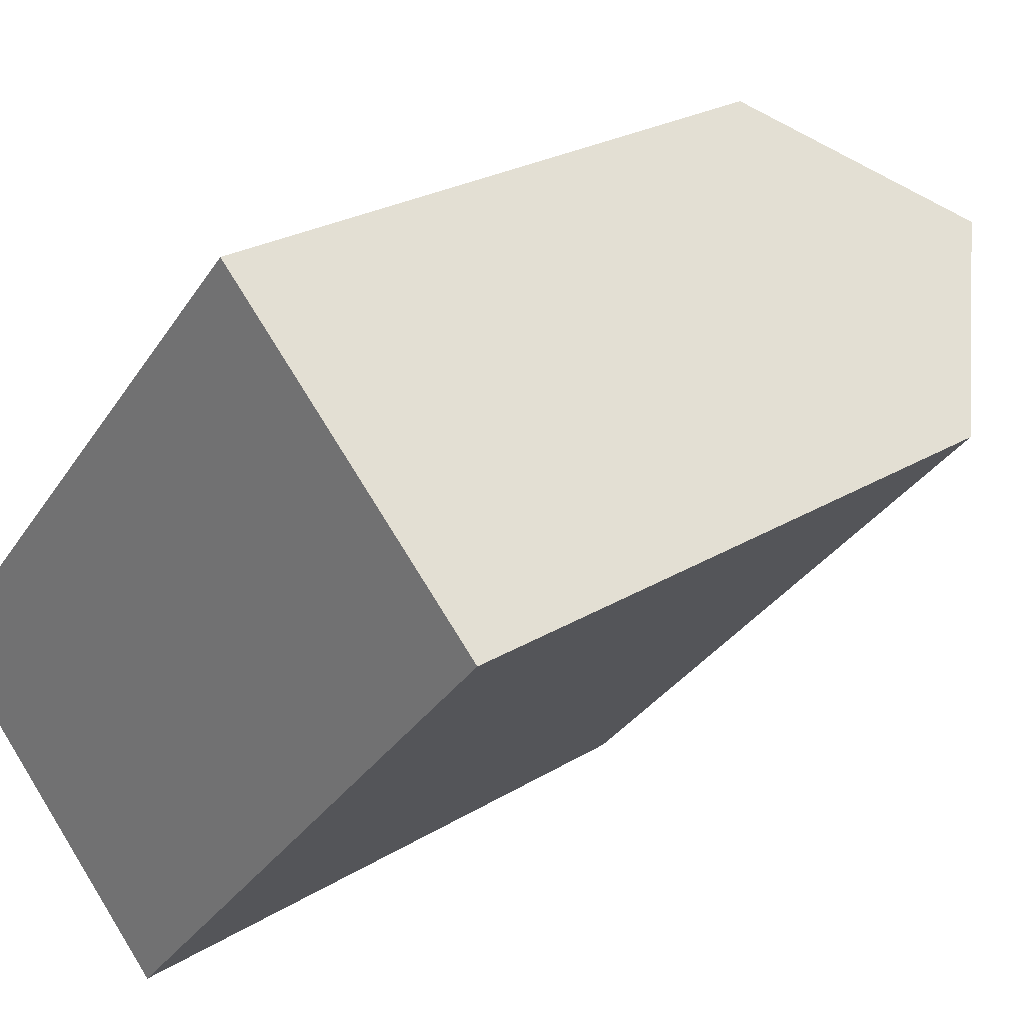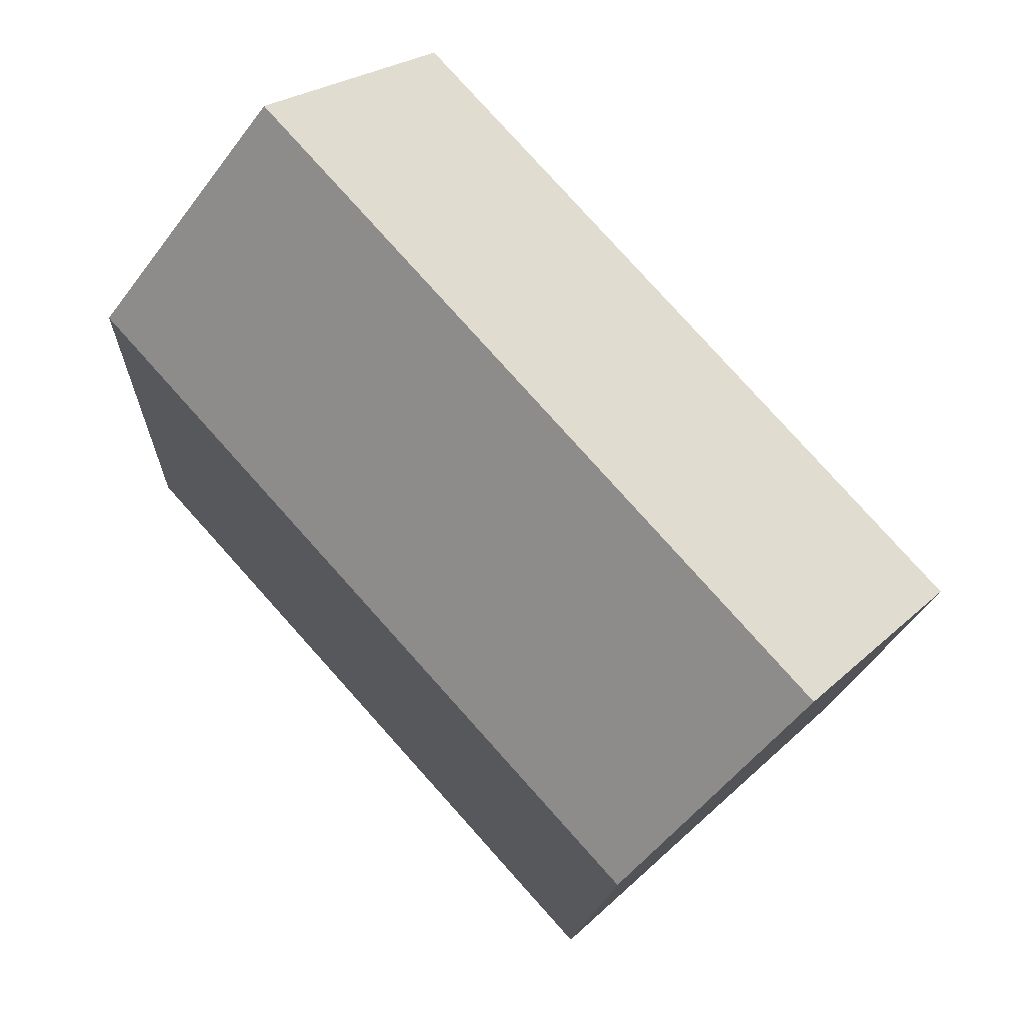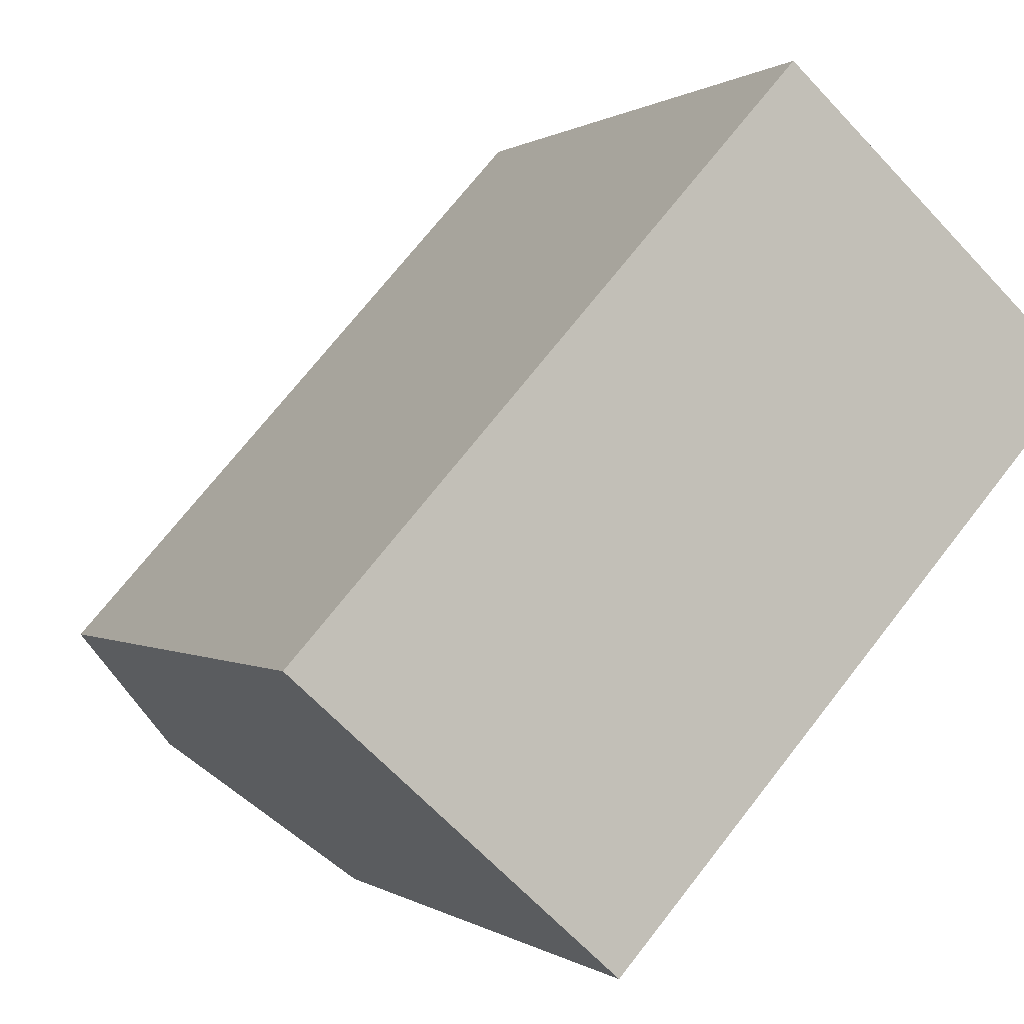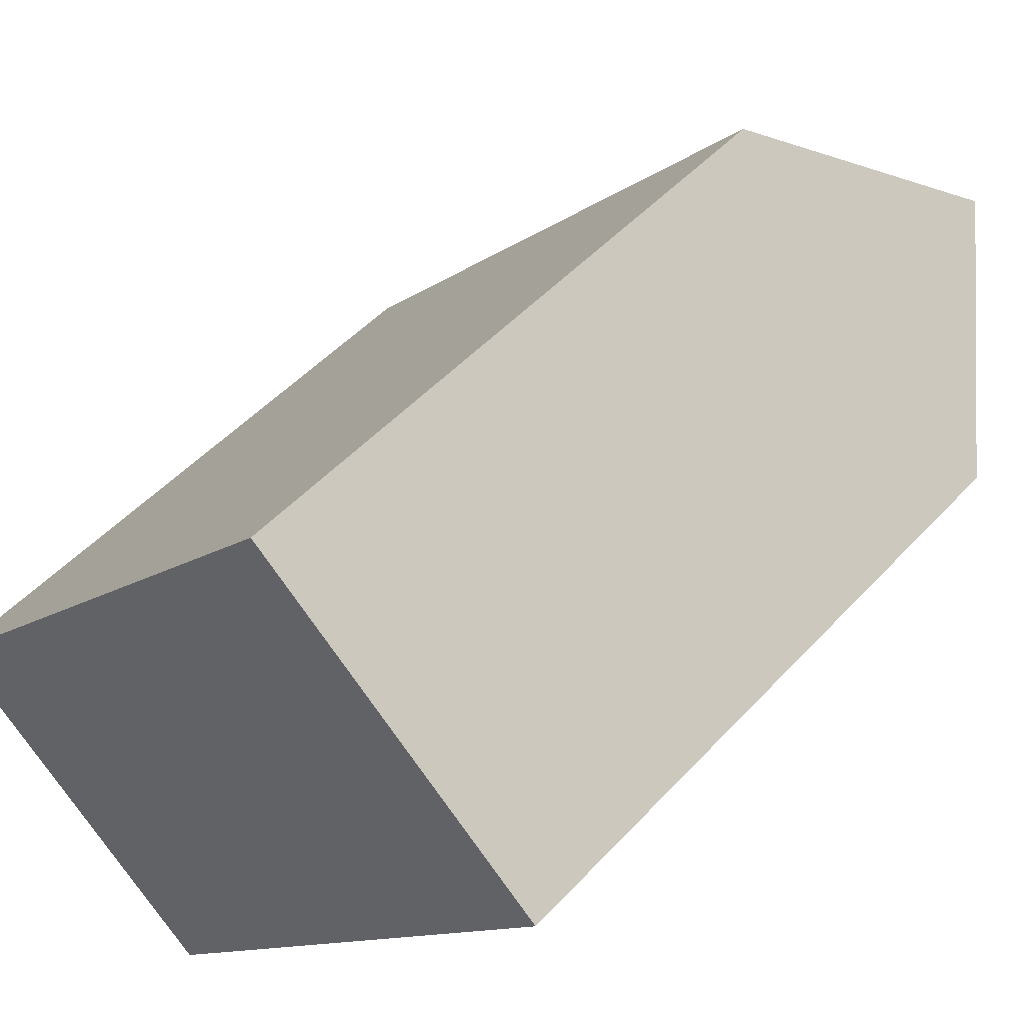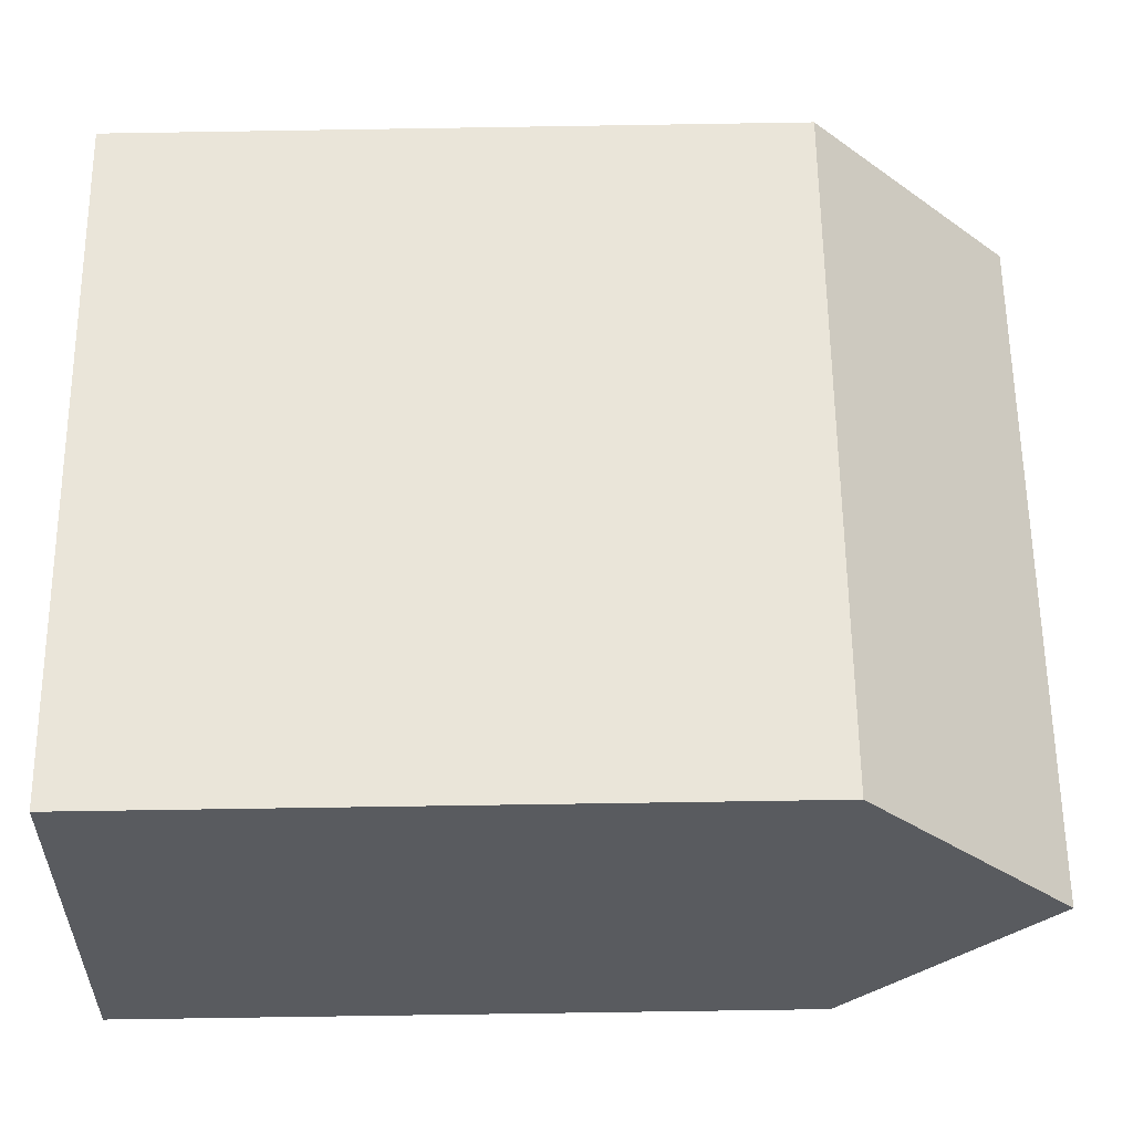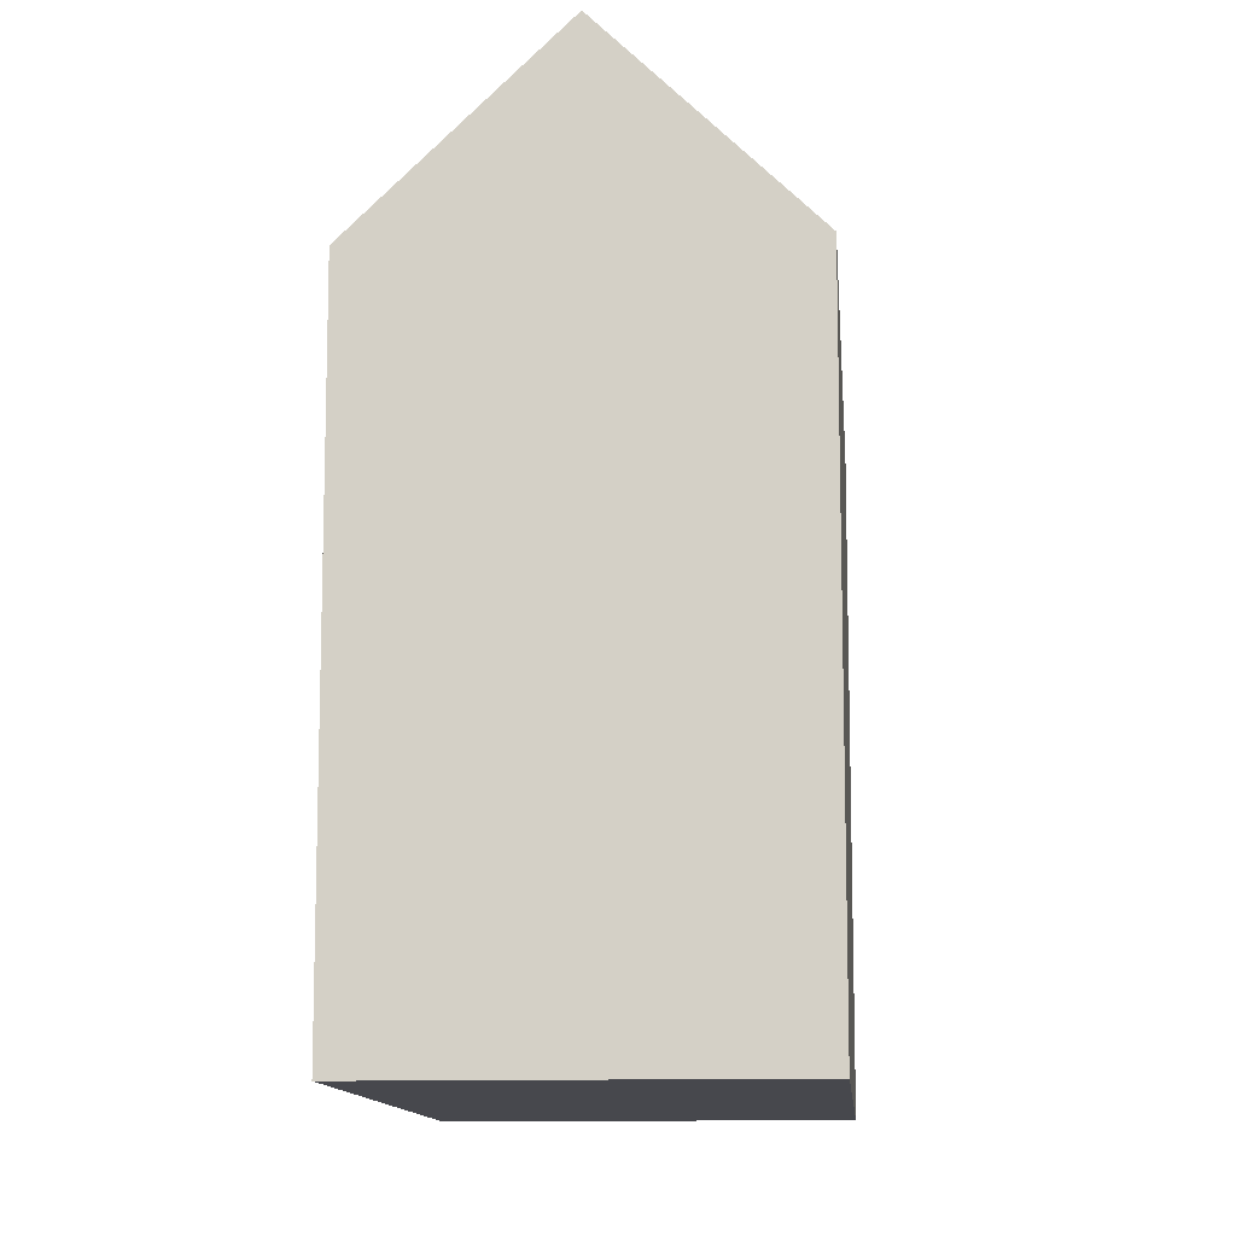
<metadata>
{"format":"obj","ext":"obj","renderer":"f3d","projection":"perspective","resolution":1024,"background":"white","views":[{"elev":24.5,"azim":44.8,"up":"+Z"},{"elev":-13.3,"azim":177.6,"up":"+Z"},{"elev":0.2,"azim":-23.3,"up":"+Z"},{"elev":48.3,"azim":40.1,"up":"+Z"},{"elev":-74.4,"azim":90.9,"up":"+Z"},{"elev":-11.9,"azim":46.7,"up":"+Y"}]}
</metadata>
<code>
v  12.81 -8.737e-16 14.27
v  8.198 4.506e-16 -7.359
v  21.01 -4.231e-16 6.909
v  0 0 0
v  4.1 23.29 -3.68
v  12.81 18.02 14.27
v  16.91 23.29 10.59
v  0.0003847 18.02 -0.000571
v  8.199 18.02 -7.36
v  21.01 18.02 6.909
g defaultobject
f 1 2 3
f 2 1 4
f 5 6 7
f 6 5 8
f 9 7 10
f 7 9 5
f 10 1 3
f 1 10 6
f 6 10 7
f 6 4 1
f 4 6 8
f 8 2 4
f 2 8 9
f 9 8 5
f 2 10 3
f 10 2 9

</code>
